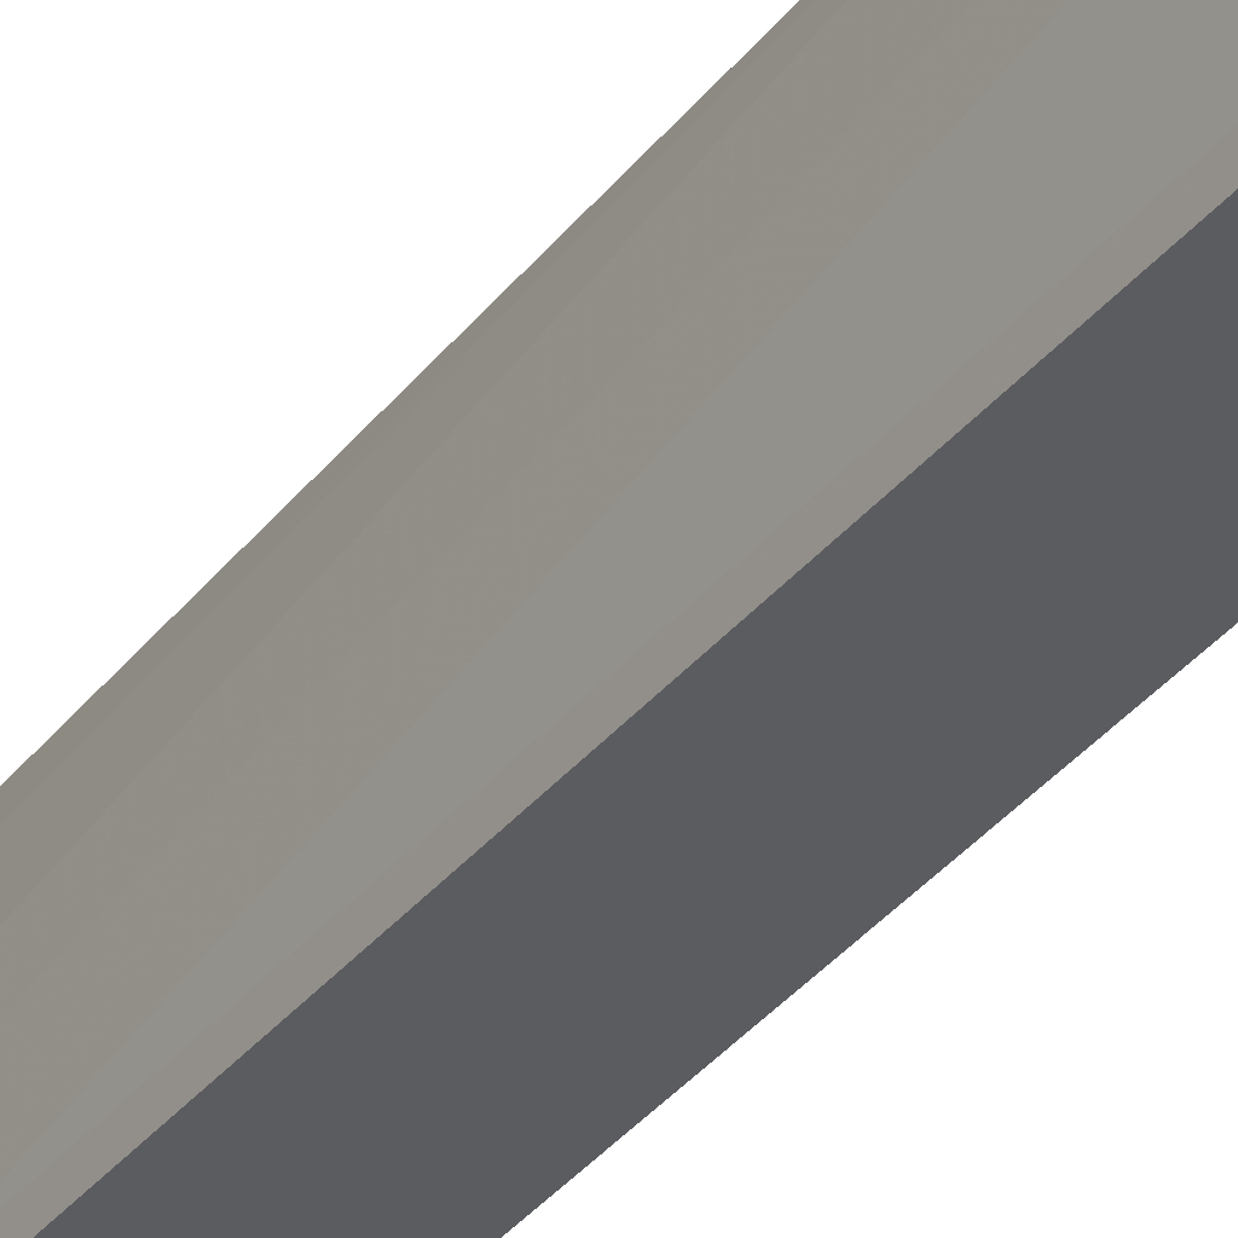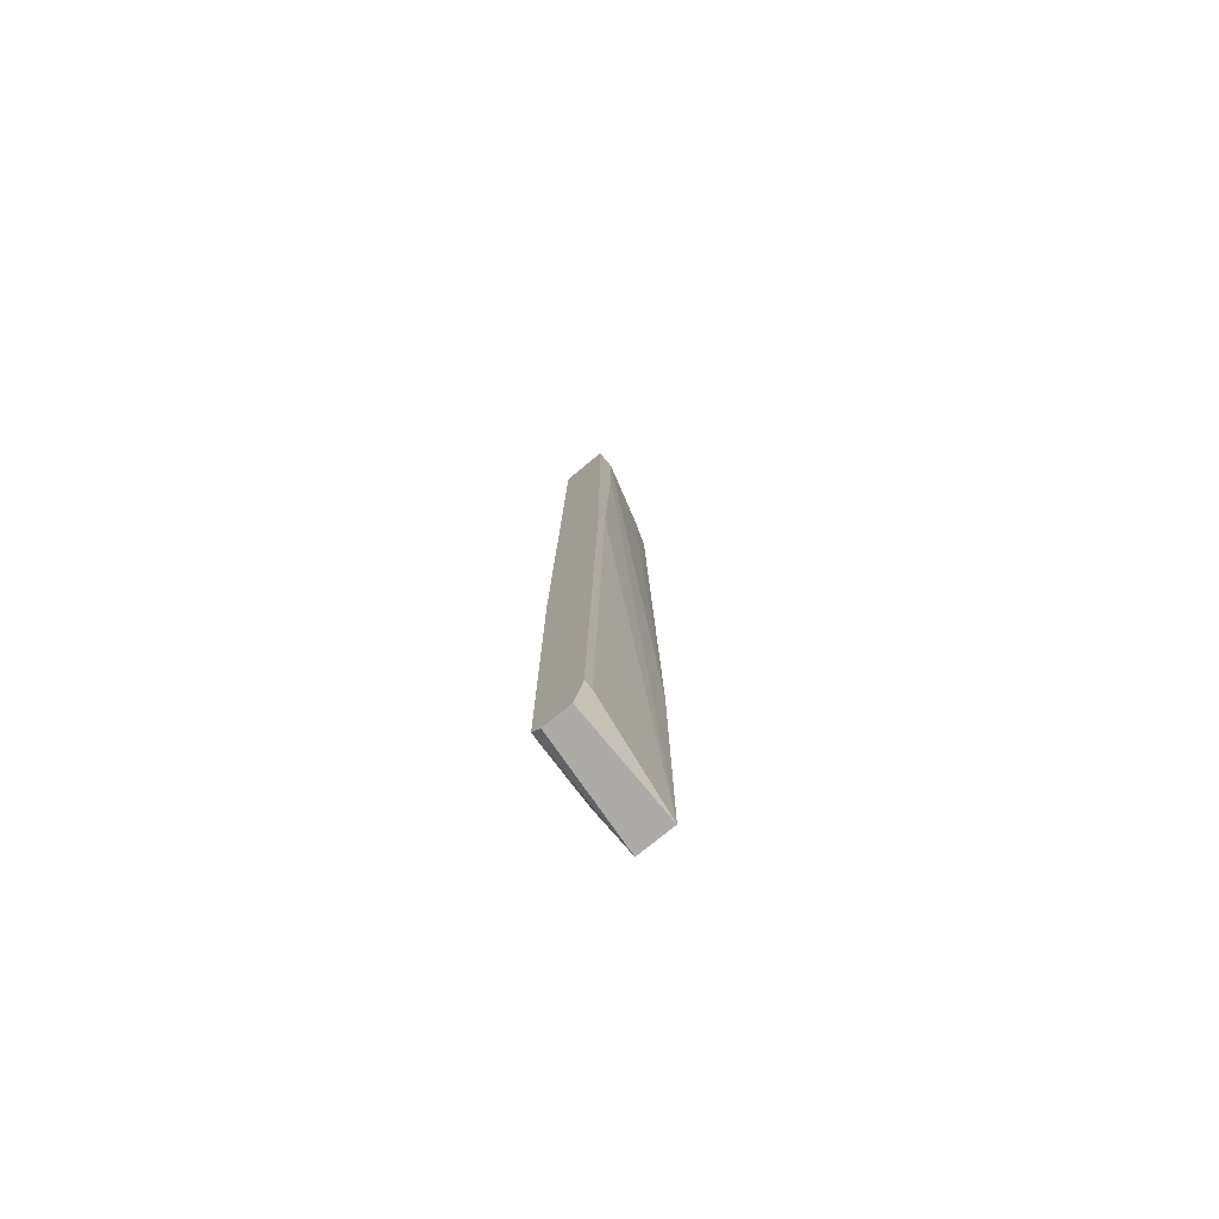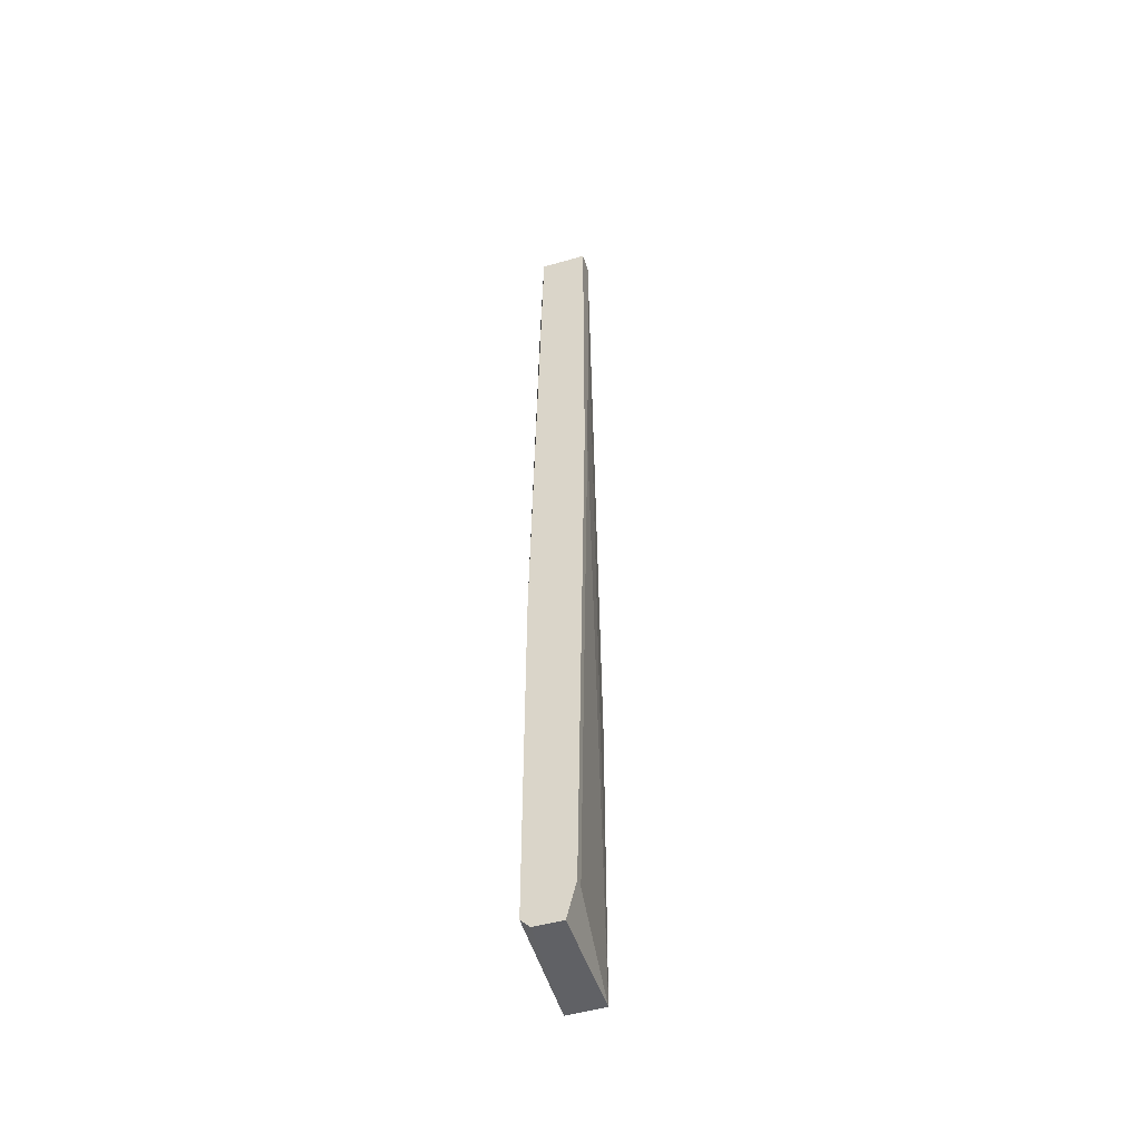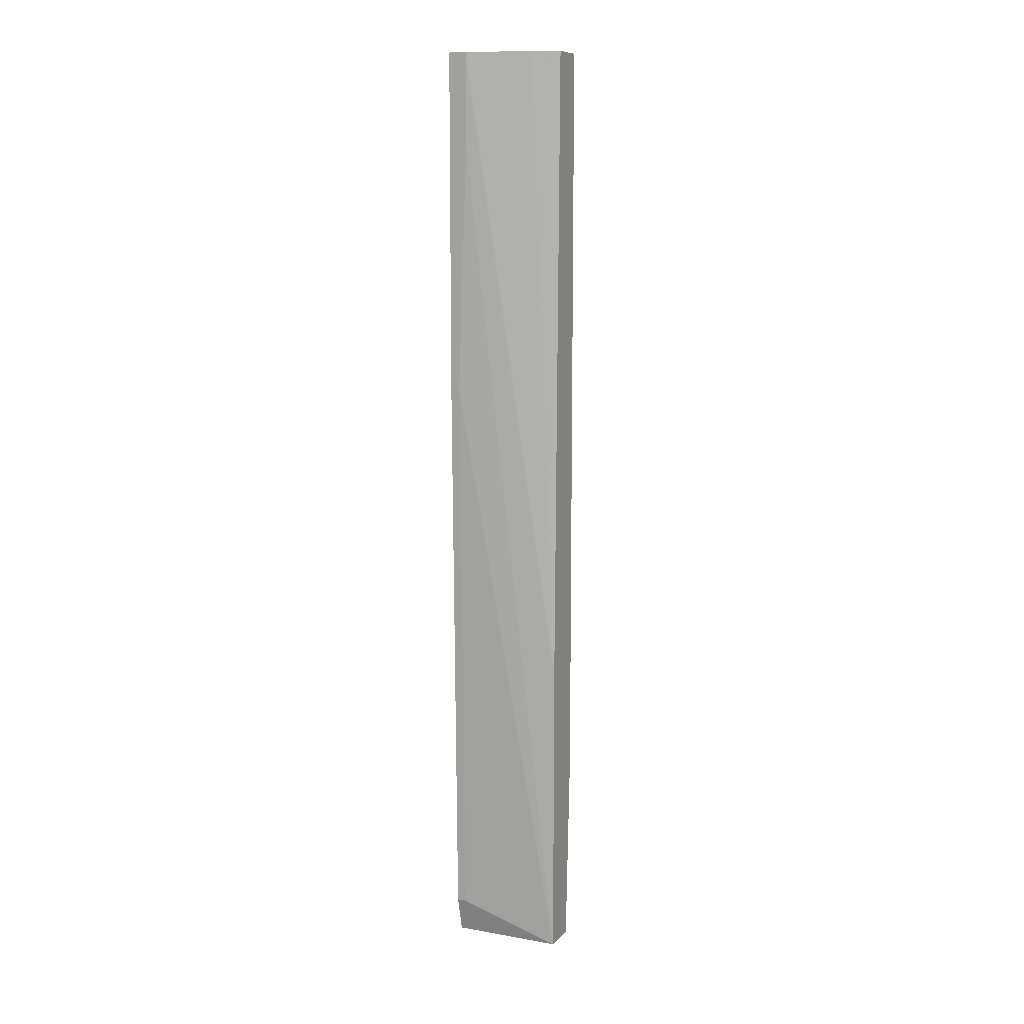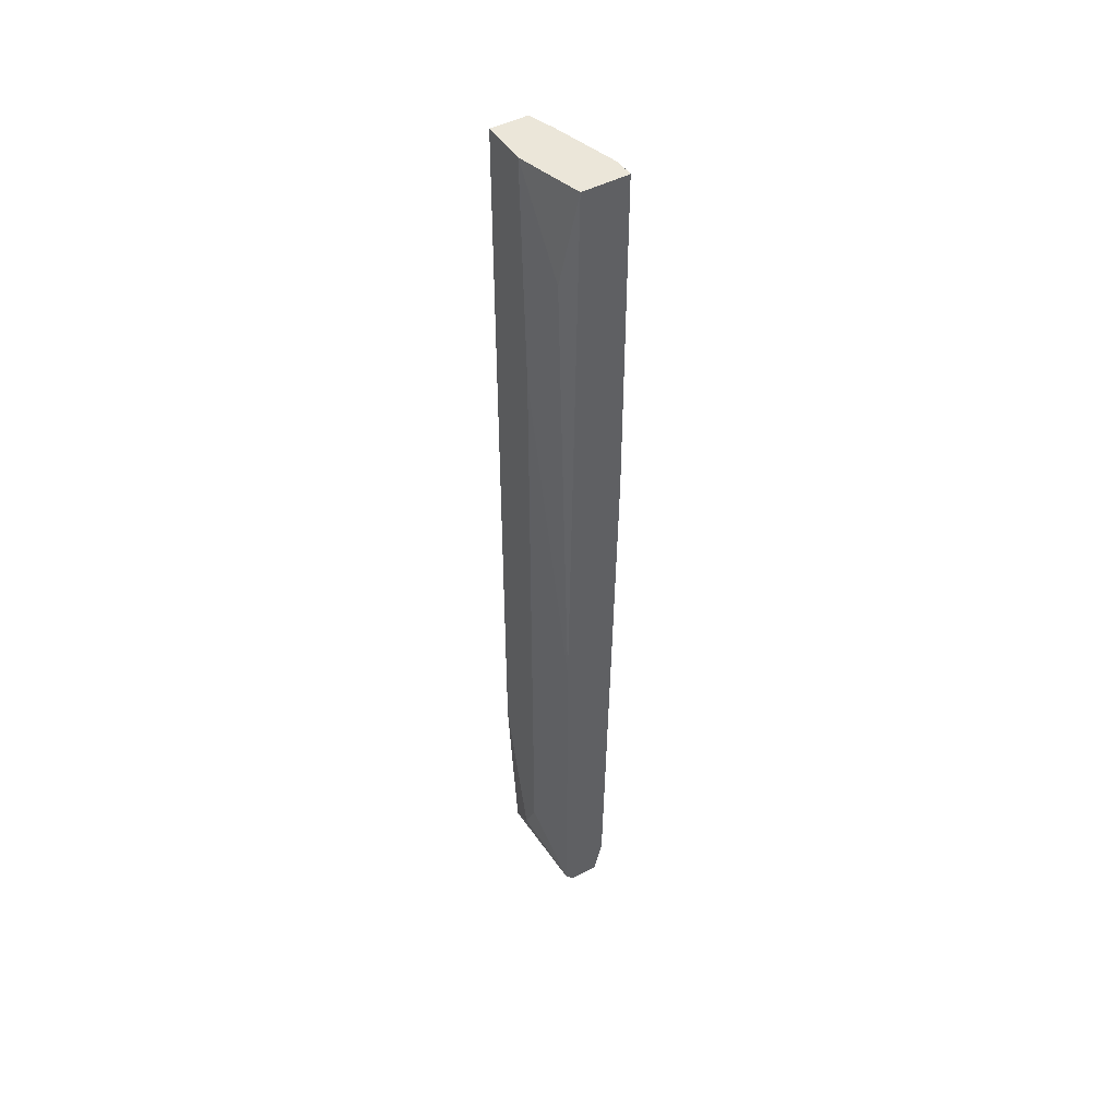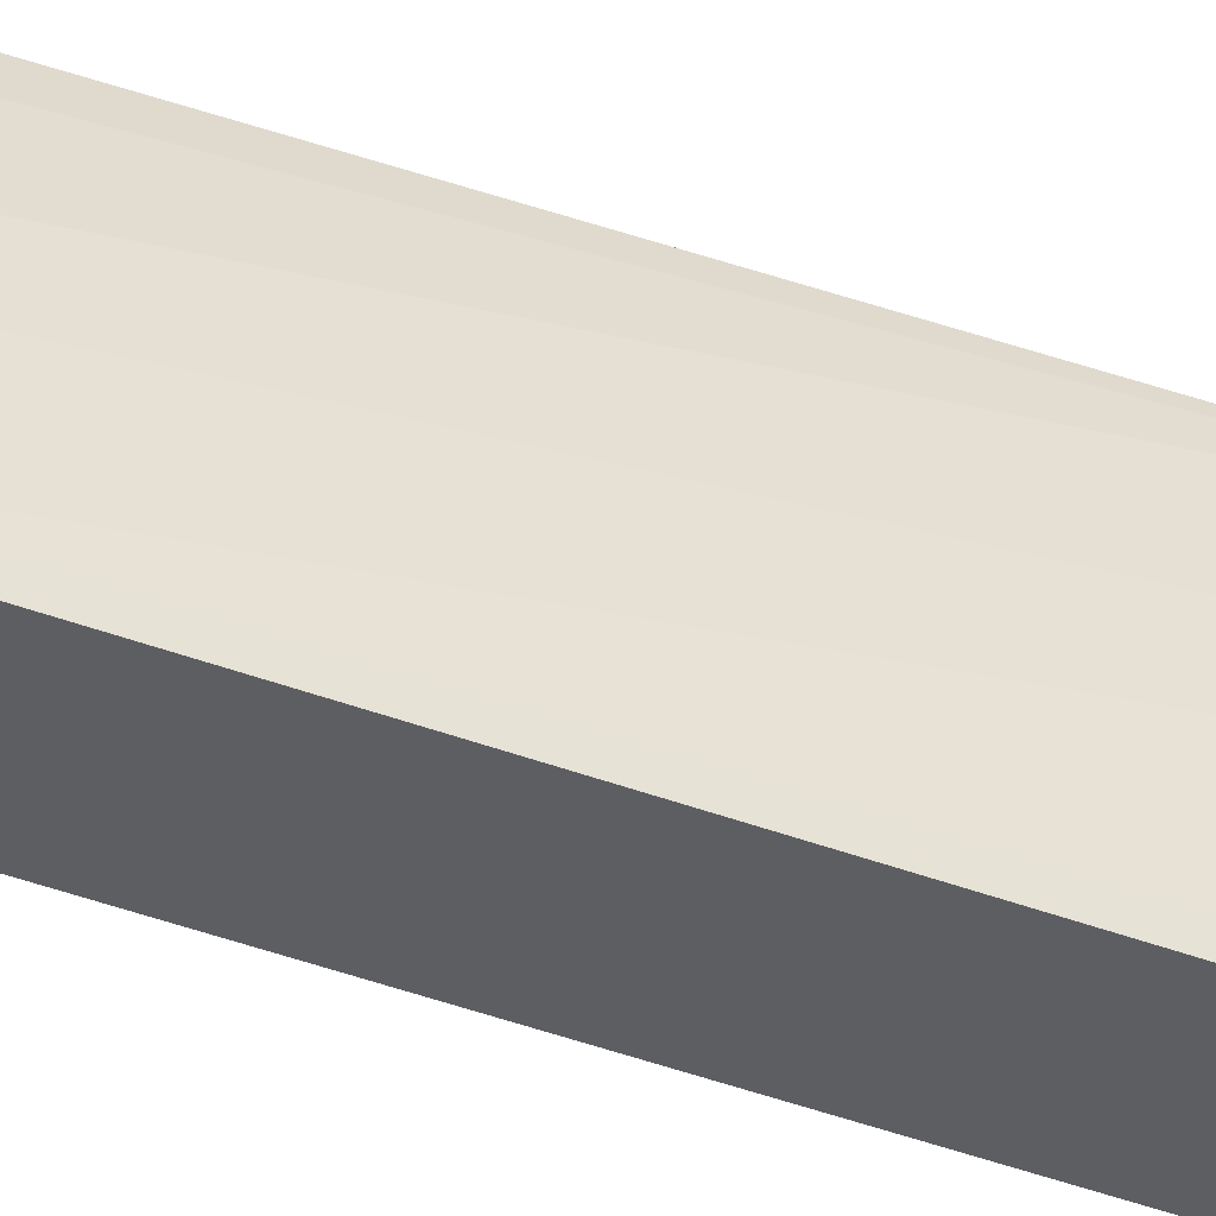
<metadata>
{"format":"obj","ext":"obj","renderer":"f3d","projection":"perspective","resolution":1024,"background":"white","views":[{"elev":-35.2,"azim":147.7,"up":"+Y"},{"elev":-76.3,"azim":39.4,"up":"+Z"},{"elev":-49.9,"azim":17.6,"up":"+Z"},{"elev":10.2,"azim":113.9,"up":"+Z"},{"elev":47.0,"azim":-31.0,"up":"+Z"},{"elev":-38.7,"azim":65.1,"up":"+Y"}]}
</metadata>
<code>
v -0.01613 -0.007534 0.02746
v -0.01613 0.000904 -0.05018
v -0.01613 -0.009223 -0.01641
v -0.01613 -0.009223 -0.04933
v -0.01191 -0.009223 -0.0468
v -0.01191 -0.008377 -0.0468
v -0.01697 -0.003315 0.03675
v -0.01697 0.000904 0.03675
v -0.01697 0.000904 -0.03246
v -0.01697 -0.002472 -0.0468
v -0.01697 -0.004159 -0.04342
v -0.01697 -0.004159 0.01565
v -0.01275 -0.001628 0.03675
v -0.01275 0.000904 -0.05018
v -0.01275 0.000904 -0.02231
v -0.01275 -0.009223 -0.05018
v -0.0136 0.000904 0.03675
v -0.01528 -0.009223 0.03675
v -0.01528 -0.009223 -0.05018
v -0.01107 -0.007534 0.03675
v -0.01107 -0.007534 0.02831
v -0.01107 -0.009223 0.03675
v -0.01107 -0.009223 0.005522
v -0.01107 -0.008377 0.005522
f 20 24 21
f 16 19 14
f 19 16 22
f 22 8 18
f 19 22 18
f 14 8 17
f 8 22 17
f 14 19 2
f 8 14 2
f 19 18 3
f 16 14 6
f 18 8 7
f 8 10 7
f 17 22 20
f 6 14 24
f 20 22 24
f 2 19 4
f 10 2 4
f 19 3 4
f 14 17 15
f 20 14 15
f 10 8 9
f 8 2 9
f 2 10 9
f 7 10 11
f 10 4 11
f 4 3 11
f 22 16 5
f 16 6 5
f 6 24 5
f 3 18 1
f 18 7 1
f 1 7 12
f 7 11 12
f 11 3 12
f 3 1 12
f 17 20 13
f 15 17 13
f 20 15 13
f 24 22 23
f 22 5 23
f 5 24 23
f 14 20 21
f 24 14 21

</code>
